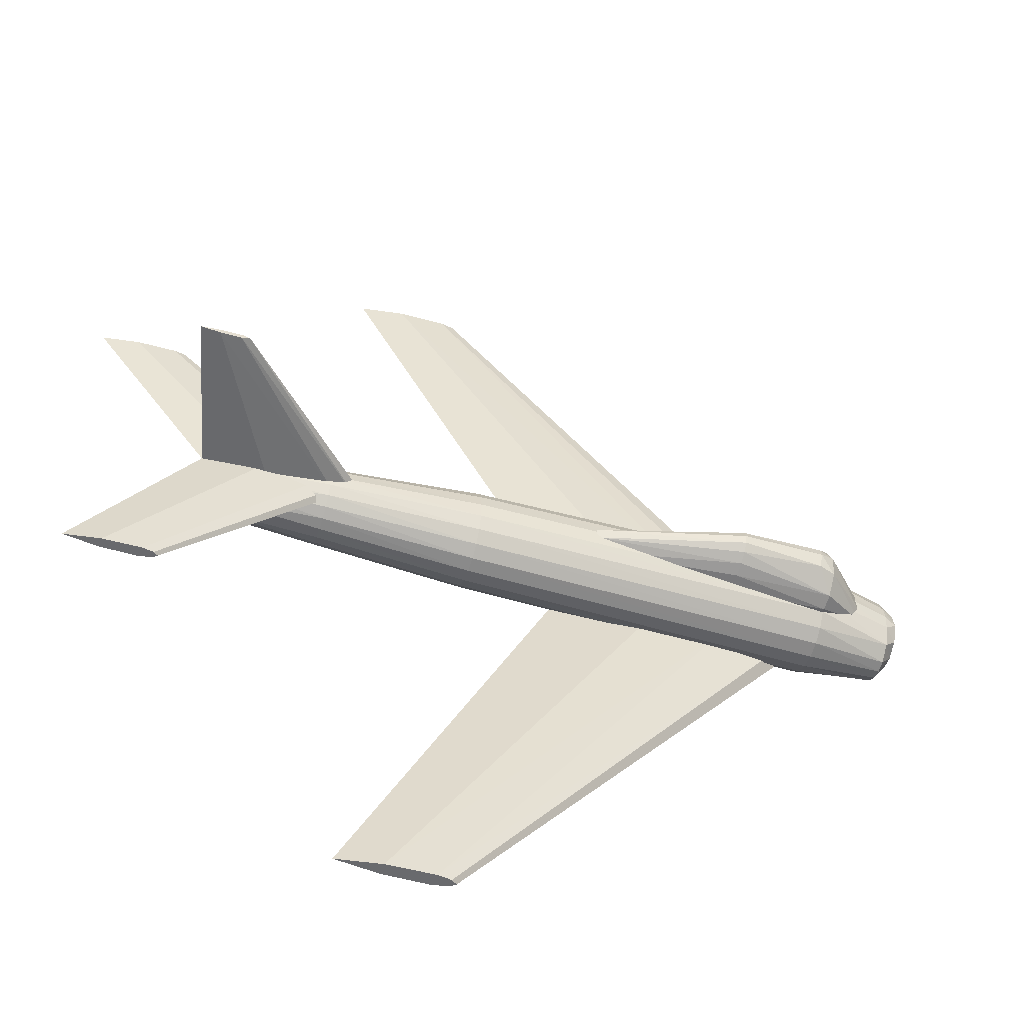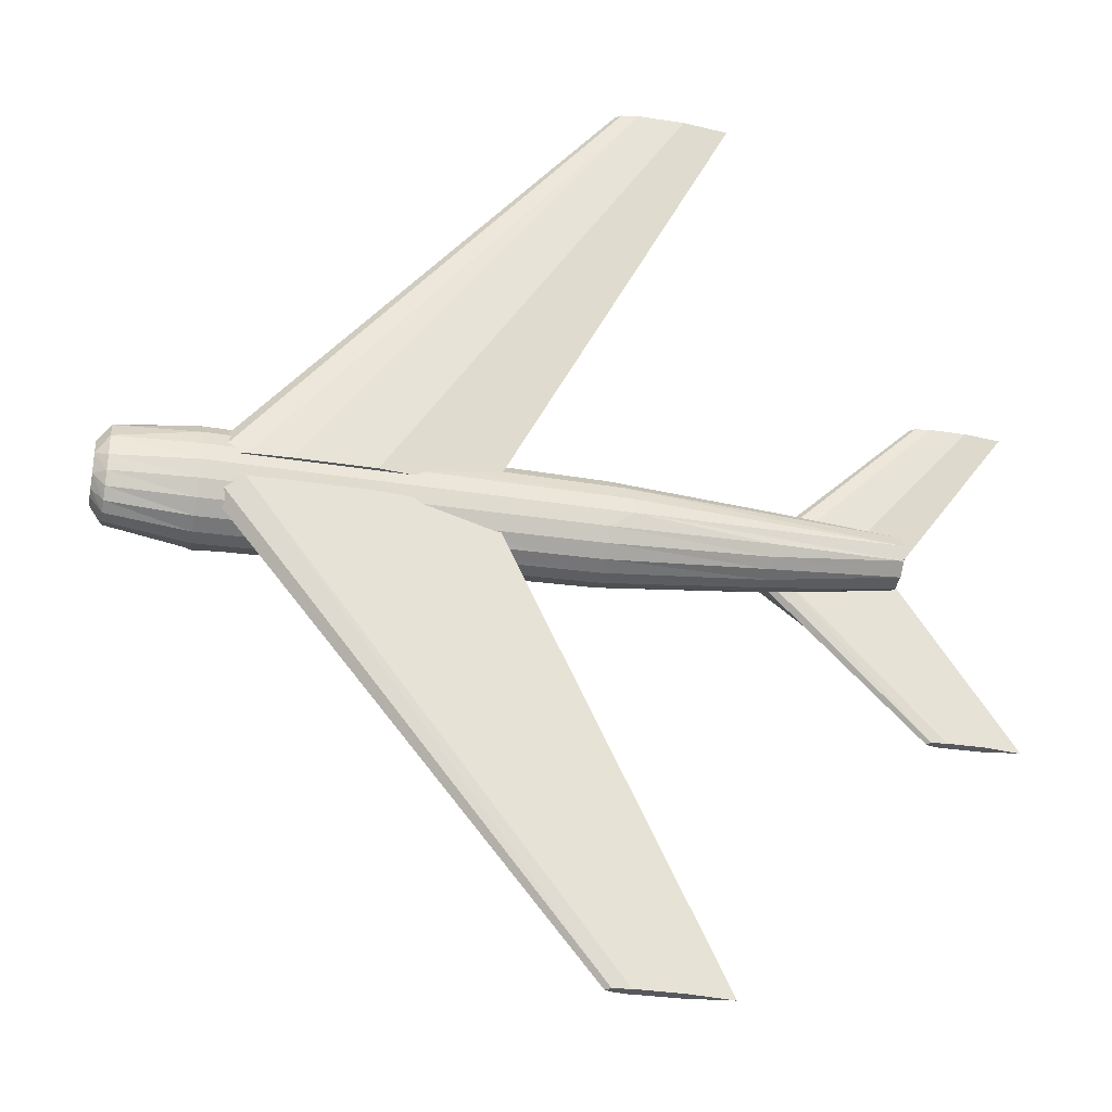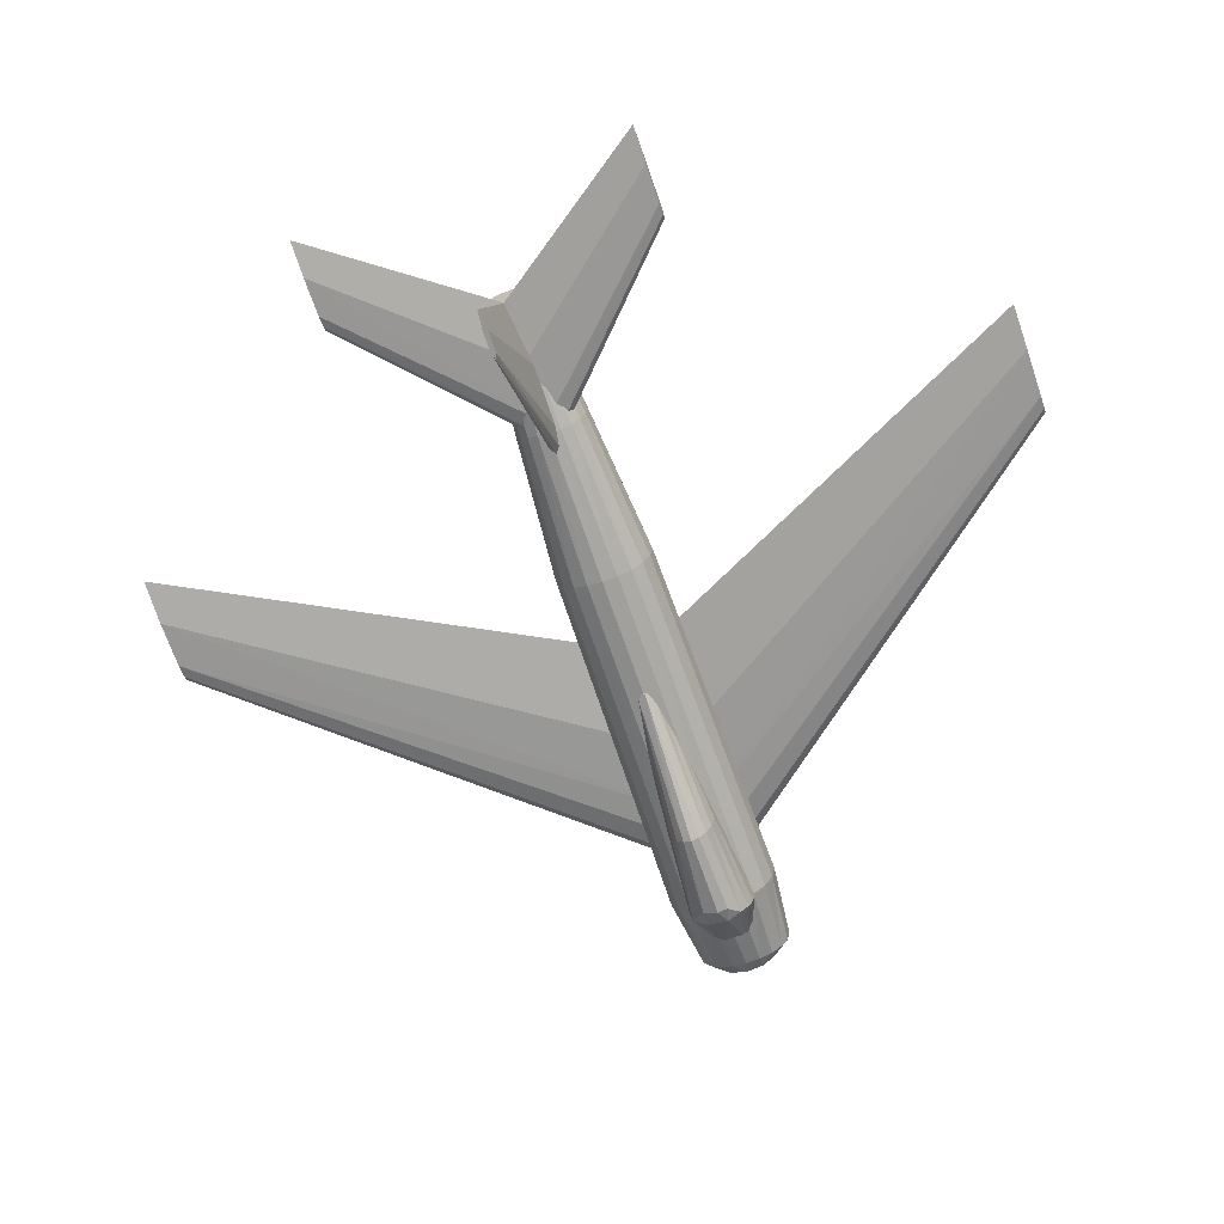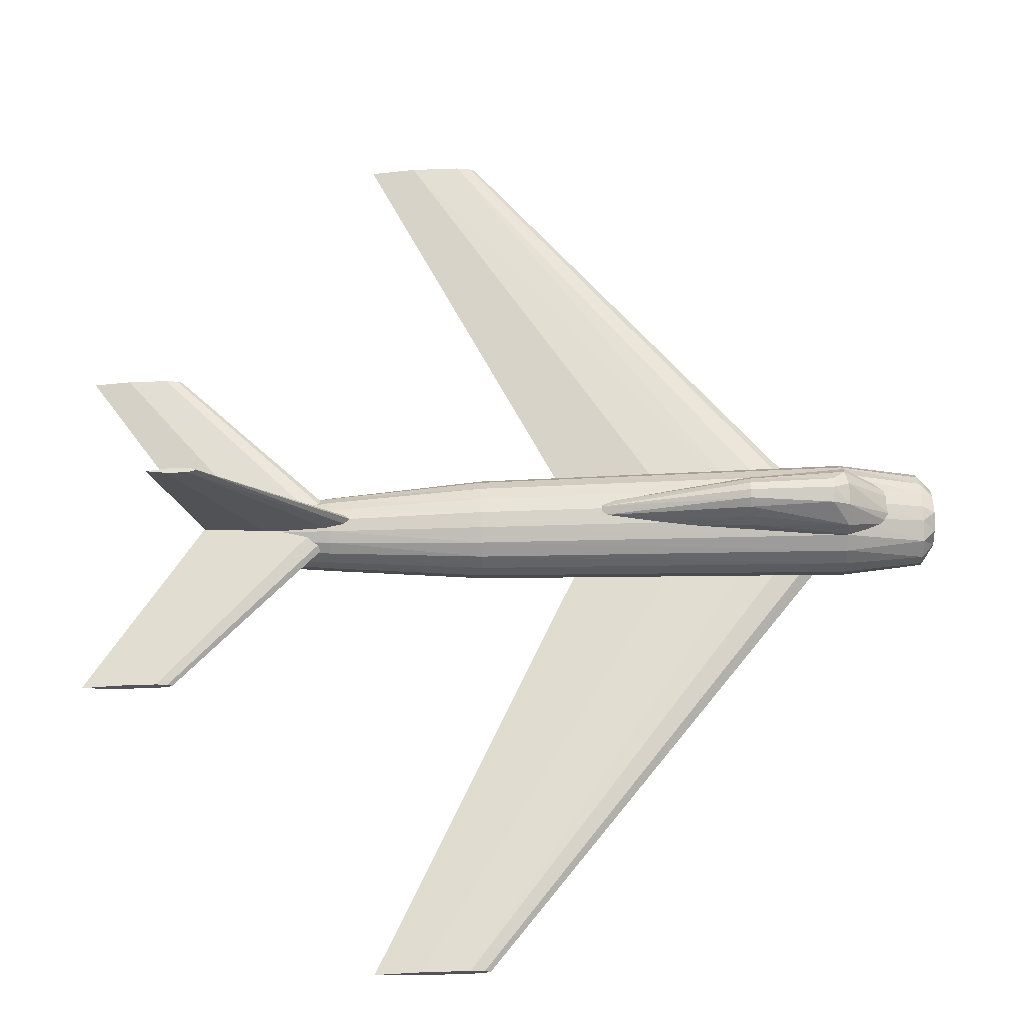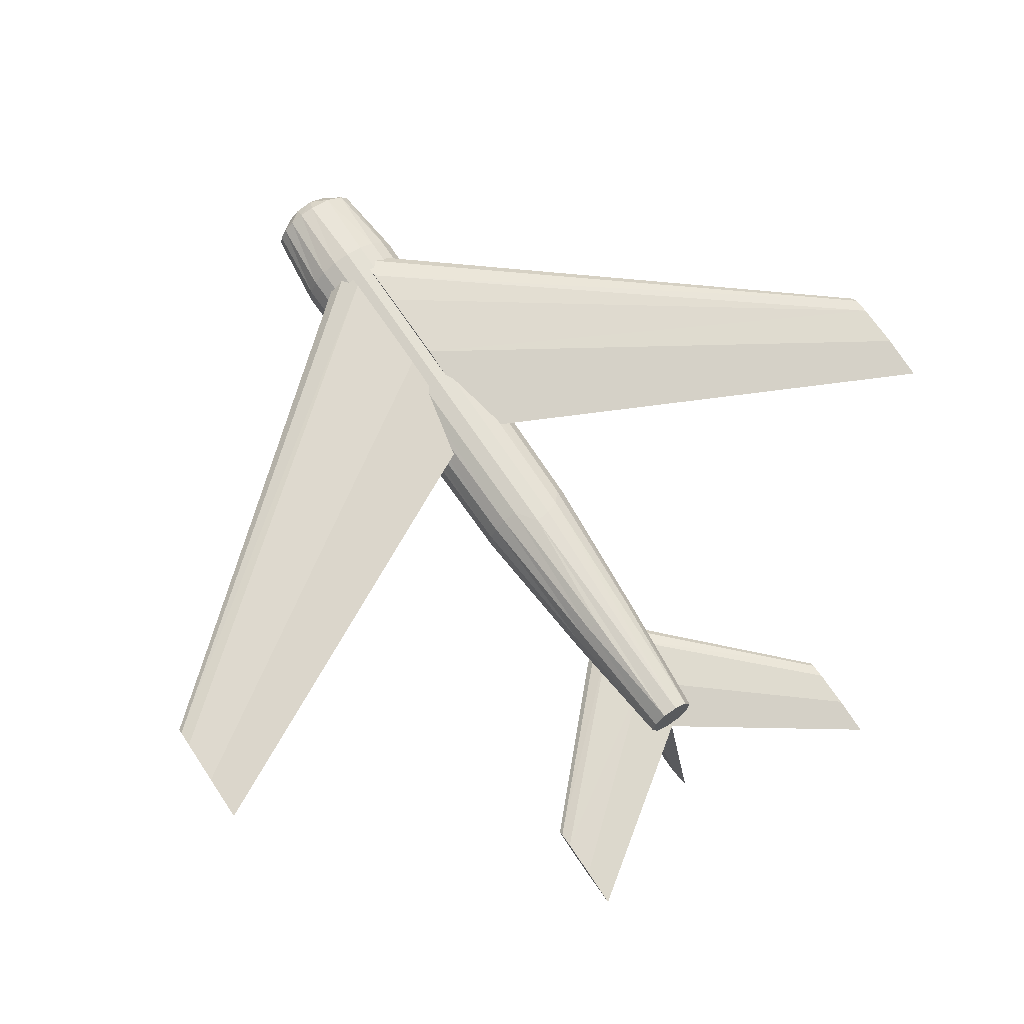
<metadata>
{"format":"obj","ext":"obj","renderer":"f3d","projection":"perspective","resolution":1024,"background":"white","views":[{"elev":-54.0,"azim":158.5,"up":"+Y"},{"elev":-27.6,"azim":-15.1,"up":"+Y"},{"elev":-64.5,"azim":107.7,"up":"+Z"},{"elev":-23.3,"azim":177.1,"up":"+Y"},{"elev":73.5,"azim":54.8,"up":"+Z"}]}
</metadata>
<code>
o D00098
v 0.165 -0.9082 0.09569
v -0.5613 -0.01946 0.04415
v 0.1532 -0.9078 0.1032
v 0.1928 -0.9089 0.09273
v -0.5341 -0.02027 0.02682
v 0.2889 -0.9111 0.1002
v -0.4037 -0.02343 0.02391
v 0.3779 -0.9131 0.1189
v -0.2484 -0.02705 0.03716
v 0.2872 -0.9109 0.1251
v -0.04304 -0.03161 0.08036
v 0.1965 -0.9087 0.1198
v -0.2523 -0.02645 0.09459
v 0.1639 -0.908 0.1123
v -0.4832 -0.02103 0.07883
v -0.5367 -0.01987 0.0651
v -0.4791 -0.02164 0.02061
v -0.408 -0.02278 0.08611
v 0.7999 -0.3629 0.01354
v 0.4502 -0.02165 -0.007693
v 0.7904 -0.3626 0.01957
v 0.8226 -0.3635 0.01112
v 0.4656 -0.0221 -0.01749
v 0.8993 -0.3653 0.01714
v 0.505 -0.02309 -0.02155
v 0.9707 -0.3669 0.03216
v 0.6271 -0.02594 -0.01164
v 0.8979 -0.3651 0.03711
v 0.7431 -0.02851 0.01277
v 0.827 -0.3634 0.03303
v 0.6248 -0.0256 0.02082
v 0.799 -0.3628 0.02685
v 0.5017 -0.0227 0.01346
v 0.4641 -0.02188 0.004149
v 0.8159 0.3027 0.007686
v 0.8064 0.303 0.01371
v 0.8386 0.3022 0.00527
v 0.9153 0.3004 0.01128
v 0.9867 0.2988 0.02631
v 0.9139 0.3006 0.03126
v 0.843 0.3023 0.02718
v 0.815 0.3029 0.021
v -0.7376 -0.03696 -0.07521
v -0.6571 -0.04356 -0.03535
v -0.7401 -0.0531 -0.04355
v -0.7359 -0.003641 -0.09235
v -0.6552 -0.02957 -0.0577
v -0.7348 0.03424 -0.08686
v -0.6537 -0.0019 -0.06906
v -0.7359 0.06033 -0.06217
v -0.6534 0.02828 -0.06442
v -0.7384 0.06652 -0.02718
v -0.6542 0.04902 -0.04615
v -0.7412 0.05009 0.004678
v -0.6558 0.05316 -0.02149
v -0.7433 0.01692 0.02143
v -0.6577 0.03918 0.000887
v -0.7434 -0.02036 0.01623
v -0.6591 0.01141 0.01227
v -0.7431 -0.04104 -0.001584
v -0.6595 -0.0188 0.007563
v -0.7422 -0.04965 -0.01738
v -0.6587 -0.03946 -0.01073
v -0.7156 -0.08447 -0.05078
v -0.7173 -0.0889 -0.02871
v -0.7136 -0.06179 -0.08026
v -0.711 -0.0239 -0.09708
v -0.71 0.005447 -0.1008
v -0.7096 0.03487 -0.0976
v -0.7096 0.06148 -0.08771
v -0.7102 0.08268 -0.07212
v -0.7113 0.0964 -0.05237
v -0.7127 0.1013 -0.03038
v -0.7144 0.09686 -0.008316
v -0.7161 0.08356 0.01167
v -0.7188 0.04918 0.03487
v -0.72 0.00694 0.04173
v -0.7204 -0.02248 0.0385
v -0.7204 -0.0491 0.02861
v -0.7198 -0.0703 0.01303
v -0.7187 -0.08401 -0.006725
v -0.556 -0.1054 -0.0604
v -0.5584 -0.1106 -0.02851
v -0.5536 -0.08964 -0.08927
v -0.5514 -0.06489 -0.1123
v -0.5497 -0.03356 -0.1272
v -0.5485 0.001282 -0.1325
v -0.548 0.03623 -0.1278
v -0.5483 0.06787 -0.1135
v -0.5492 0.09309 -0.09087
v -0.5509 0.1094 -0.06229
v -0.5529 0.1153 -0.0305
v -0.5553 0.1101 0.001395
v -0.5577 0.09436 0.03026
v -0.5599 0.06961 0.05328
v -0.5616 0.03828 0.06819
v -0.5628 0.003439 0.07354
v -0.5633 -0.03151 0.06881
v -0.5631 -0.06315 0.05445
v -0.5621 -0.08837 0.03187
v -0.5605 -0.1047 0.003284
v 0.178 -0.1104 -0.01023
v 0.1759 -0.115 0.01888
v 0.1802 -0.09649 -0.03659
v 0.1822 -0.07455 -0.0576
v 0.1838 -0.04677 -0.07121
v 0.1849 -0.01587 -0.07609
v 0.1853 0.01513 -0.07175
v 0.185 0.04319 -0.05863
v 0.1841 0.06557 -0.03801
v 0.1826 0.08007 -0.01191
v 0.1807 0.08527 0.01712
v 0.1786 0.08068 0.04624
v 0.1764 0.06673 0.0726
v 0.2036 0.04447 0.09454
v 0.2129 0.01618 0.1091
v 0.2177 -0.01512 0.1143
v 0.1713 -0.04489 0.1078
v 0.1716 -0.07295 0.09464
v 0.1725 -0.09533 0.07402
v 0.174 -0.1098 0.04792
v 0.4846 -0.09277 0.01885
v 0.4828 -0.09614 0.04317
v 0.4864 -0.08247 -0.003166
v 0.488 -0.06626 -0.0207
v 0.4893 -0.04572 -0.03205
v 0.4901 -0.02286 -0.0361
v 0.4904 8.4e-05 -0.03246
v 0.4901 0.02086 -0.02147
v 0.4893 0.03744 -0.00422
v 0.488 0.04819 0.0176
v 0.4864 0.05207 0.04187
v 0.4846 0.0487 0.0662
v 0.4829 0.03841 0.08821
v 0.4791 -0.06493 0.1065
v 0.4789 -0.04415 0.1175
v 0.48 -0.0815 0.08926
v 0.4812 -0.09226 0.06744
v 0.7347 -0.063 0.02976
v 0.7321 -0.07566 0.06271
v 0.7364 -0.03717 0.01285
v 0.7368 -0.008342 0.01689
v 0.7357 0.01364 0.0403
v 0.7334 0.02013 0.07551
v 0.7308 0.007501 0.1085
v 0.729 -0.01832 0.1254
v 0.7286 -0.04716 0.1214
v 0.7297 -0.06918 0.09799
v -0.6388 -0.01602 -0.111
v -0.6477 -0.006112 -0.0974
v -0.6442 -0.03147 -0.09692
v -0.6507 0.02213 -0.09884
v -0.641 0.03986 -0.09625
v -0.6382 0.03152 -0.1072
v -0.548 -0.06018 -0.1519
v -0.5501 -0.06644 -0.1206
v -0.5452 -0.03003 -0.1856
v -0.5443 0.0124 -0.1929
v -0.5367 0.04143 -0.1837
v -0.5424 0.05679 -0.1627
v -0.5469 0.06576 -0.14
v -0.5482 0.06899 -0.1196
v -0.5413 0.0663 -0.08666
v -0.5259 0.05635 -0.05704
v -0.5529 0.04195 -0.05513
v -0.6476 0.03321 -0.09089
v -0.5553 0.01239 -0.04067
v -0.5552 -0.01874 -0.04374
v -0.6489 -0.0164 -0.08705
v -0.5263 -0.04902 -0.04684
v -0.554 -0.05294 -0.07121
v -0.5451 -0.06325 -0.08716
v -0.6485 -0.02406 -0.08986
v -0.5131 -0.000188 -0.203
v -0.5113 -0.02886 -0.1943
v -0.513 0.02004 -0.1985
v -0.5255 0.02364 -0.01917
v -0.5242 0.03999 -0.03173
v -0.526 0.002074 -0.013
v -0.527 -0.01879 -0.01832
v -0.5271 -0.03631 -0.03205
v -0.3512 -0.04545 -0.1519
v -0.3532 -0.05251 -0.1251
v -0.3494 -0.03424 -0.1732
v -0.3481 -0.01999 -0.1869
v -0.3474 -0.004076 -0.1917
v -0.3474 0.01193 -0.1872
v -0.348 0.02647 -0.1737
v -0.3492 0.03812 -0.1526
v -0.3509 0.04574 -0.126
v -0.357 0.0393 -0.03999
v -0.355 0.04636 -0.06676
v -0.3588 0.0281 -0.0187
v -0.3573 -0.05189 -0.06589
v -0.359 -0.04427 -0.03925
v -0.06143 -0.03487 -0.06329
v -0.06333 -0.03698 -0.03696
v -0.05935 -0.02348 -0.09037
v -0.05852 -0.00722 -0.09726
v -0.0589 0.006037 -0.08588
v -0.05996 0.01385 -0.06834
v -0.06314 0.01788 -0.02071
v -0.06608 0.004349 0.01596
v -0.06684 -0.00894 0.0228
v -0.06684 -0.01908 0.01895
v -0.06541 -0.03299 -0.006051
v -0.5602 0.02572 0.04375
v 0.208 0.8793 0.07997
v 0.1962 0.8796 0.08748
v -0.533 0.02491 0.02642
v 0.2358 0.8786 0.07701
v -0.4026 0.02175 0.02351
v 0.3319 0.8763 0.08445
v -0.2473 0.01813 0.03677
v 0.4209 0.8743 0.1032
v -0.04195 0.01357 0.07996
v 0.3302 0.8766 0.1093
v -0.2513 0.01873 0.09419
v 0.2395 0.8787 0.1041
v -0.4821 0.02414 0.07844
v 0.2069 0.8794 0.09656
v -0.5356 0.02531 0.0647
v -0.478 0.02353 0.02022
v -0.4069 0.0224 0.08572
v 0.4179 -0.03124 -0.00096
v 0.756 -0.03619 -0.288
v 0.7395 -0.03108 -0.2892
v 0.4624 -0.03876 0.002223
v 0.7974 -0.03691 -0.2851
v 0.6037 -0.04081 0.01208
v 0.8361 -0.03335 -0.2824
v 0.7393 -0.02835 0.02138
v 0.7976 -0.02798 -0.2852
v 0.6045 -0.00954 0.0118
v 0.752 -0.02668 -0.2884
v 0.4184 -0.01039 -0.001143
v 0.4013 -0.02042 -0.002233
v 0.4625 -0.005023 0.001875
f 2 1 3
f 5 4 1
f 7 6 4
f 9 8 6
f 11 10 8
f 13 12 10
f 15 14 12
f 16 3 14
f 2 5 1
f 5 17 4
f 17 7 4
f 7 9 6
f 9 11 8
f 11 13 10
f 13 18 12
f 18 15 12
f 15 16 14
f 16 2 3
f 20 19 21
f 23 22 19
f 25 24 22
f 27 26 24
f 29 28 26
f 31 30 28
f 33 32 30
f 34 21 32
f 20 23 19
f 23 25 22
f 25 27 24
f 27 29 26
f 29 31 28
f 31 33 30
f 33 34 32
f 34 20 21
f 36 35 20
f 35 37 23
f 37 38 25
f 38 39 27
f 39 40 29
f 40 41 31
f 41 42 33
f 42 36 34
f 35 23 20
f 37 25 23
f 38 27 25
f 39 29 27
f 40 31 29
f 41 33 31
f 42 34 33
f 36 20 34
f 44 43 45
f 47 46 43
f 49 48 46
f 51 50 48
f 53 52 50
f 55 54 52
f 57 56 54
f 59 58 56
f 61 60 58
f 63 62 60
f 63 45 62
f 45 64 65
f 45 66 64
f 43 67 66
f 46 68 67
f 46 69 68
f 48 70 69
f 48 71 70
f 50 72 71
f 50 73 72
f 52 74 73
f 52 75 74
f 54 76 75
f 56 77 76
f 56 78 77
f 58 79 78
f 58 80 79
f 60 81 80
f 62 65 81
f 65 82 83
f 64 84 82
f 66 85 84
f 66 86 85
f 67 87 86
f 68 88 87
f 69 89 88
f 70 90 89
f 71 91 90
f 72 92 91
f 73 93 92
f 74 94 93
f 75 95 94
f 76 96 95
f 76 97 96
f 77 98 97
f 78 99 98
f 79 100 99
f 80 101 100
f 81 83 101
f 83 102 103
f 82 104 102
f 84 105 104
f 85 106 105
f 86 107 106
f 87 108 107
f 88 109 108
f 89 110 109
f 90 111 110
f 91 112 111
f 92 113 112
f 93 114 113
f 94 115 114
f 95 116 115
f 96 117 116
f 97 118 117
f 98 119 118
f 99 120 119
f 100 121 120
f 101 103 121
f 103 122 123
f 102 124 122
f 104 125 124
f 105 126 125
f 106 127 126
f 107 128 127
f 108 129 128
f 109 130 129
f 110 131 130
f 111 132 131
f 112 133 132
f 113 134 133
f 114 115 134
f 118 135 136
f 119 137 135
f 120 138 137
f 121 123 138
f 122 139 140
f 125 141 139
f 127 142 141
f 129 143 142
f 131 144 143
f 133 145 144
f 115 146 145
f 117 147 146
f 135 148 147
f 138 140 148
f 44 47 43
f 47 49 46
f 49 51 48
f 51 53 50
f 53 55 52
f 55 57 54
f 57 59 56
f 59 61 58
f 61 63 60
f 63 44 45
f 45 43 66
f 43 46 67
f 46 48 69
f 48 50 71
f 50 52 73
f 52 54 75
f 54 56 76
f 56 58 78
f 58 60 80
f 60 62 81
f 62 45 65
f 65 64 82
f 64 66 84
f 66 67 86
f 67 68 87
f 68 69 88
f 69 70 89
f 70 71 90
f 71 72 91
f 72 73 92
f 73 74 93
f 74 75 94
f 75 76 95
f 76 77 97
f 77 78 98
f 78 79 99
f 79 80 100
f 80 81 101
f 81 65 83
f 83 82 102
f 82 84 104
f 84 85 105
f 85 86 106
f 86 87 107
f 87 88 108
f 88 89 109
f 89 90 110
f 90 91 111
f 91 92 112
f 92 93 113
f 93 94 114
f 94 95 115
f 95 96 116
f 96 97 117
f 97 98 118
f 98 99 119
f 99 100 120
f 100 101 121
f 101 83 103
f 103 102 122
f 102 104 124
f 104 105 125
f 105 106 126
f 106 107 127
f 107 108 128
f 108 109 129
f 109 110 130
f 110 111 131
f 111 112 132
f 112 113 133
f 113 114 134
f 117 118 136
f 118 119 135
f 119 120 137
f 120 121 138
f 121 103 123
f 123 122 140
f 122 124 139
f 124 125 139
f 125 126 141
f 126 127 141
f 127 128 142
f 128 129 142
f 129 130 143
f 130 131 143
f 131 132 144
f 132 133 144
f 133 134 145
f 134 115 145
f 115 116 146
f 116 117 146
f 117 136 147
f 136 135 147
f 135 137 148
f 137 138 148
f 138 123 140
f 150 149 151
f 150 152 149
f 152 153 154
f 151 155 156
f 151 157 155
f 149 158 157
f 152 159 158
f 154 160 159
f 154 161 160
f 153 162 161
f 153 163 162
f 153 164 163
f 166 165 164
f 166 167 165
f 169 168 167
f 169 170 168
f 169 171 170
f 173 172 171
f 151 156 172
f 157 174 175
f 158 176 174
f 158 159 176
f 165 177 178
f 167 179 177
f 167 180 179
f 168 181 180
f 171 172 170
f 155 182 183
f 155 184 182
f 175 185 184
f 175 186 185
f 174 187 186
f 176 188 187
f 159 189 188
f 160 190 189
f 161 162 190
f 163 191 192
f 164 193 191
f 178 177 193
f 170 194 195
f 172 156 194
f 156 196 197
f 182 198 196
f 185 199 198
f 187 200 199
f 188 201 200
f 190 202 201
f 191 203 202
f 177 204 203
f 179 205 204
f 181 206 205
f 194 197 206
f 173 150 151
f 152 166 153
f 151 149 157
f 149 152 158
f 152 154 159
f 154 153 161
f 153 166 164
f 166 169 167
f 169 173 171
f 173 151 172
f 155 157 175
f 157 158 174
f 164 165 178
f 165 167 177
f 167 168 180
f 168 170 181
f 156 155 183
f 155 175 184
f 175 174 186
f 174 176 187
f 176 159 188
f 159 160 189
f 160 161 190
f 162 163 192
f 163 164 191
f 164 178 193
f 181 170 195
f 170 172 194
f 156 183 196
f 183 182 196
f 182 184 198
f 184 185 198
f 185 186 199
f 186 187 199
f 187 188 200
f 188 189 201
f 189 190 201
f 190 162 202
f 162 192 202
f 192 191 202
f 191 193 203
f 193 177 203
f 177 179 204
f 179 180 205
f 180 181 205
f 181 195 206
f 195 194 206
f 194 156 197
f 208 207 209
f 211 210 208
f 213 212 211
f 215 214 213
f 217 216 215
f 219 218 217
f 221 220 219
f 209 222 221
f 210 207 208
f 223 210 211
f 212 223 211
f 214 212 213
f 216 214 215
f 218 216 217
f 224 218 219
f 220 224 219
f 222 220 221
f 207 222 209
f 226 225 227
f 229 228 226
f 231 230 229
f 233 232 231
f 235 234 233
f 227 236 235
f 225 237 227
f 228 225 226
f 230 228 229
f 232 230 231
f 234 232 233
f 238 234 235
f 236 238 235
f 237 236 227
f 12 14 4
f 7 17 18
f 30 32 22
f 40 39 38
f 147 148 145
f 51 49 59
f 169 166 152
f 206 197 202
f 217 215 213
f 224 220 223
f 235 233 226
f 238 236 225
f 3 1 14
f 1 4 14
f 4 6 12
f 6 8 10
f 12 6 10
f 5 2 16
f 16 15 5
f 15 18 17
f 5 15 17
f 18 13 9
f 13 11 9
f 9 7 18
f 21 19 32
f 19 22 32
f 22 24 30
f 24 26 28
f 30 24 28
f 38 37 41
f 37 35 42
f 35 36 42
f 42 41 37
f 41 40 38
f 140 139 143
f 139 141 142
f 143 139 142
f 143 144 140
f 144 145 148
f 140 144 148
f 145 146 147
f 47 44 63
f 63 61 47
f 61 59 49
f 47 61 49
f 59 57 51
f 57 55 53
f 51 57 53
f 152 150 169
f 150 173 169
f 197 196 201
f 196 198 200
f 201 196 200
f 198 199 200
f 201 202 197
f 202 203 206
f 203 204 205
f 206 203 205
f 213 211 219
f 211 208 221
f 208 209 221
f 221 219 211
f 219 217 213
f 220 222 210
f 222 207 210
f 210 223 220
f 223 212 224
f 212 214 218
f 214 216 218
f 218 224 212
f 231 229 233
f 229 226 233
f 226 227 235
f 237 225 236
f 225 228 238
f 228 230 234
f 230 232 234
f 234 238 228

</code>
